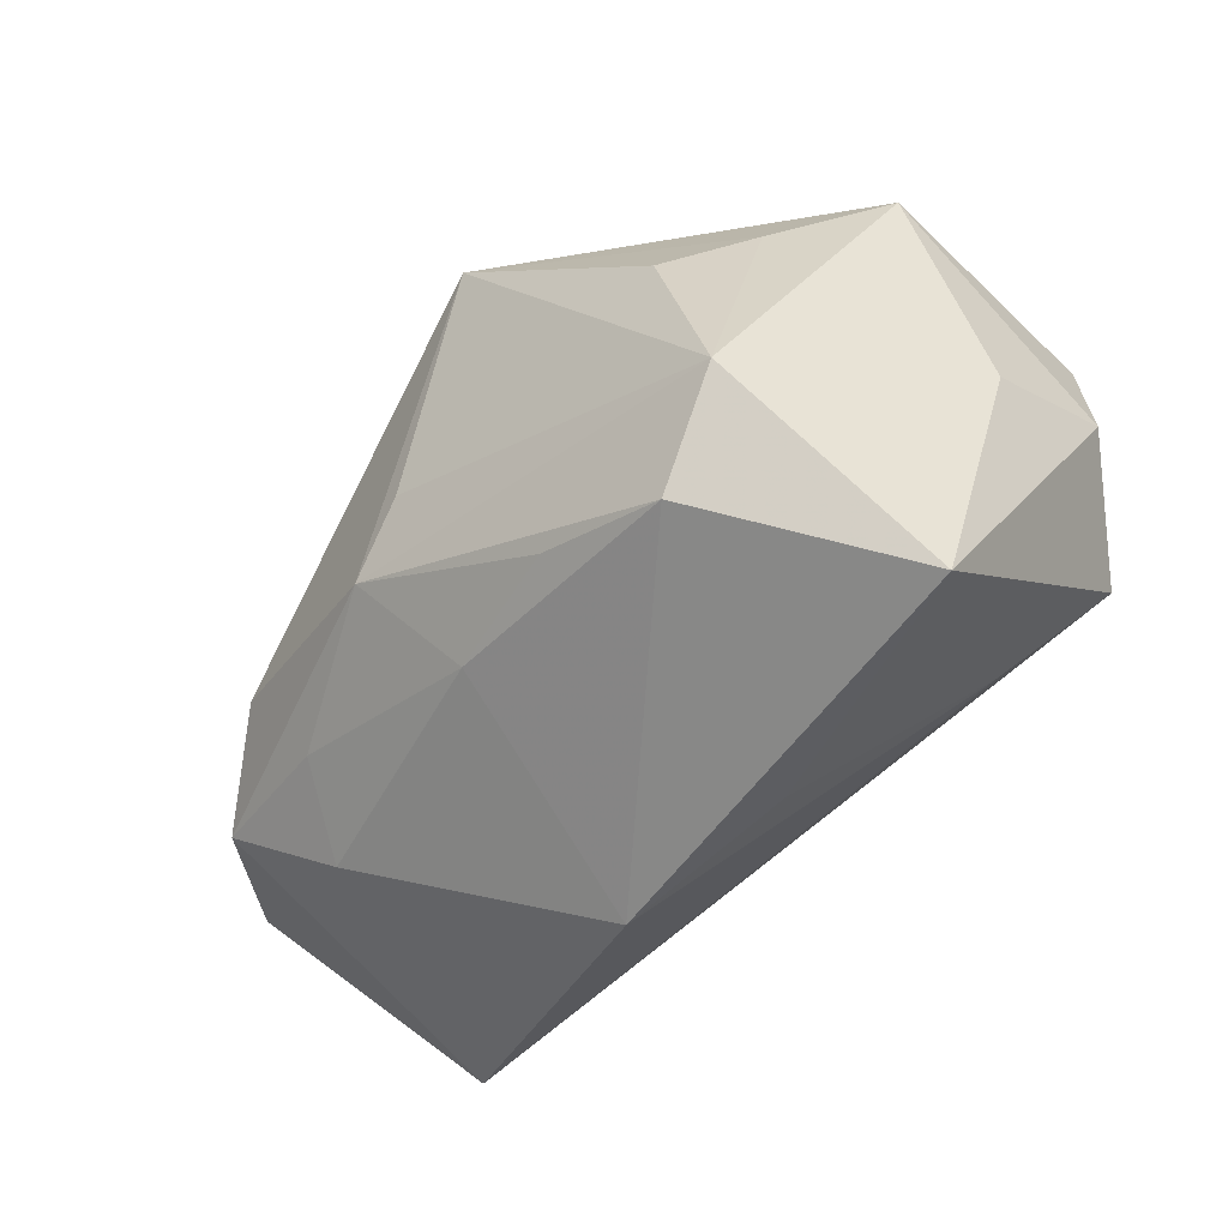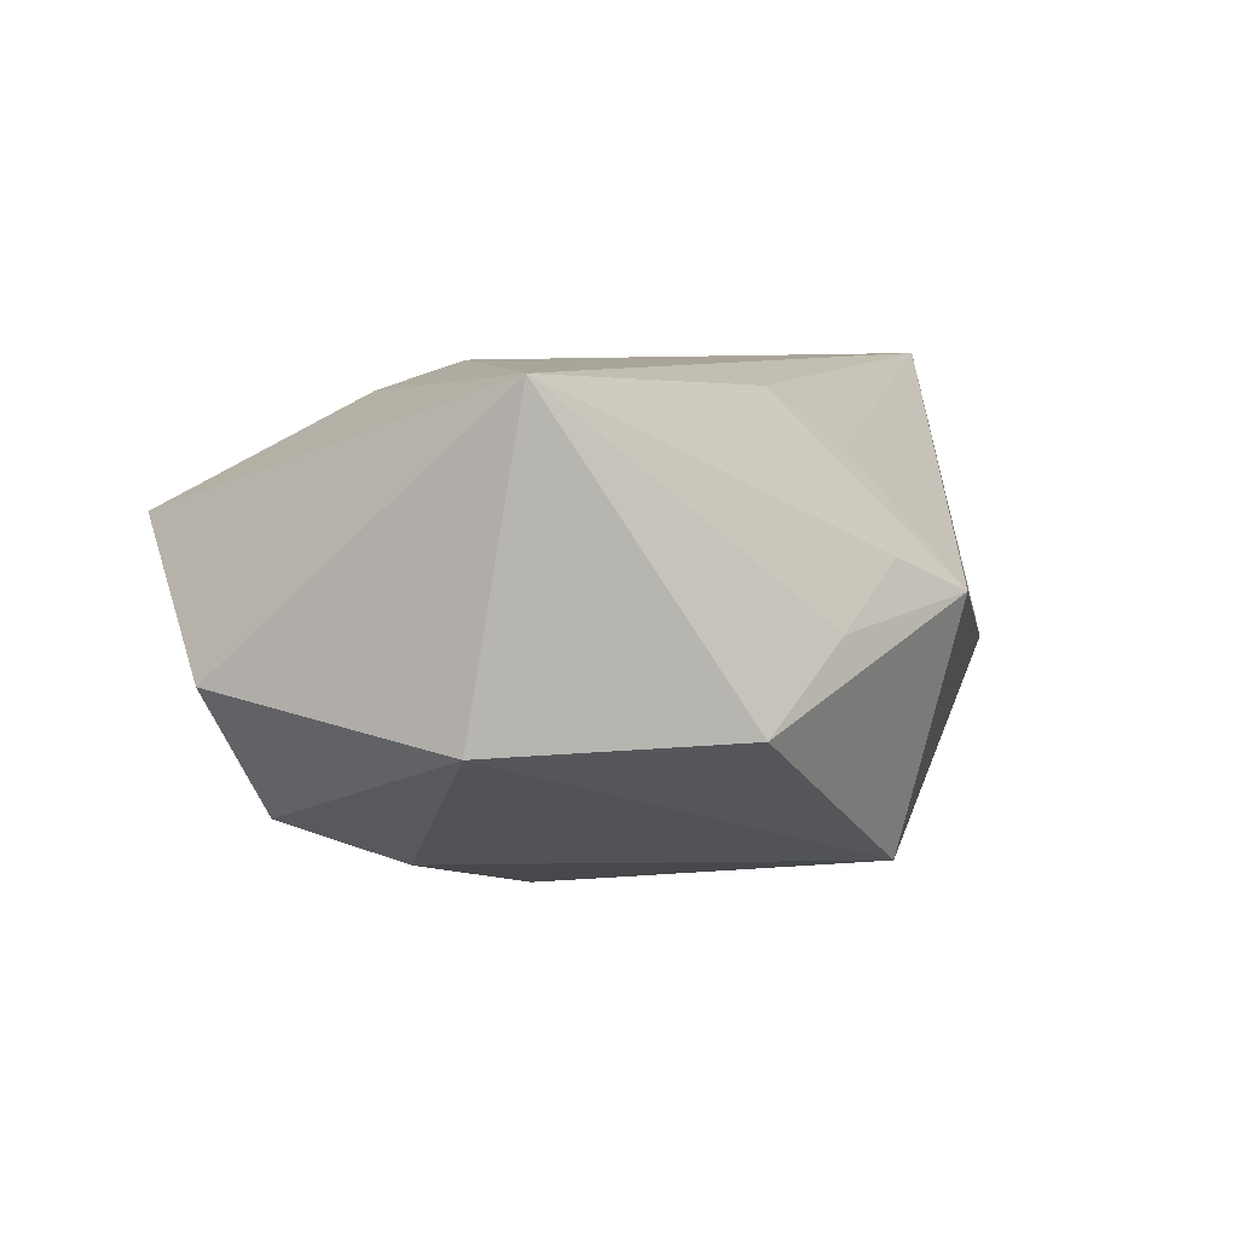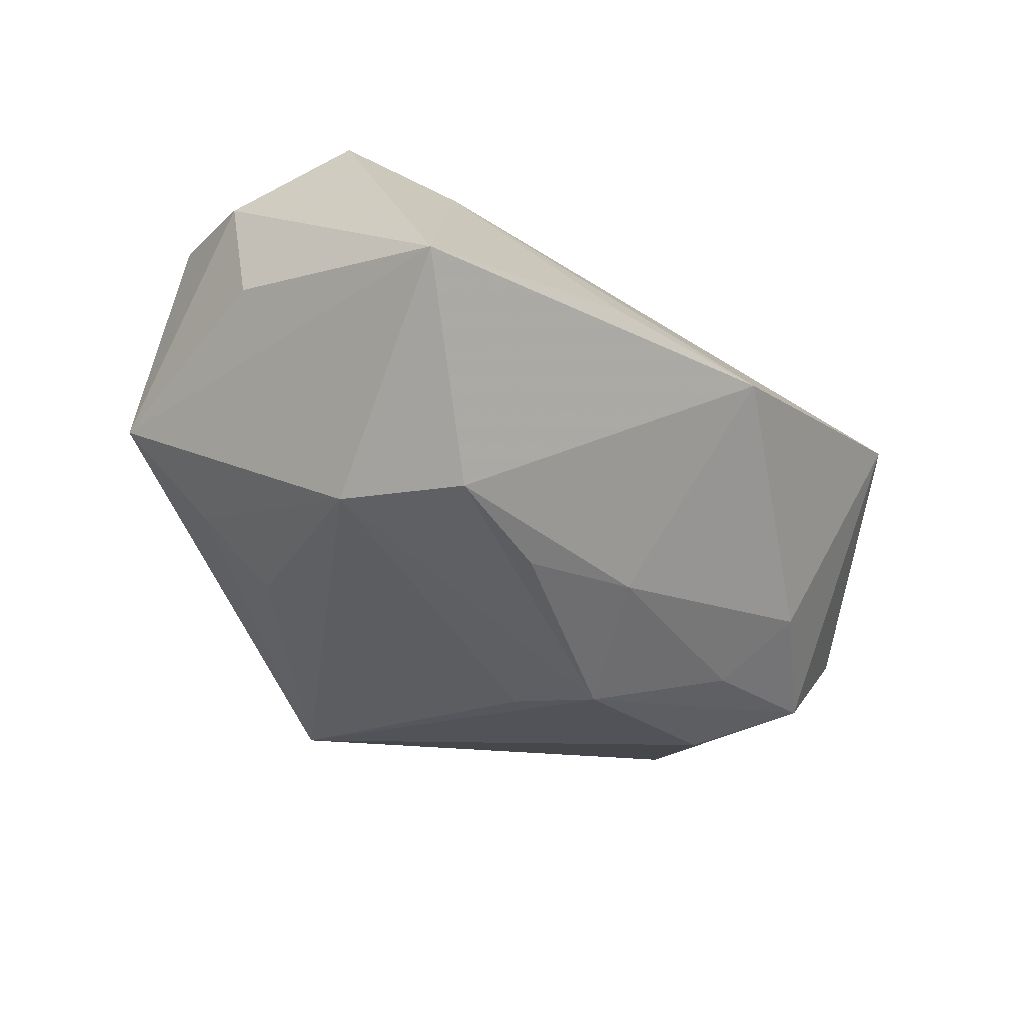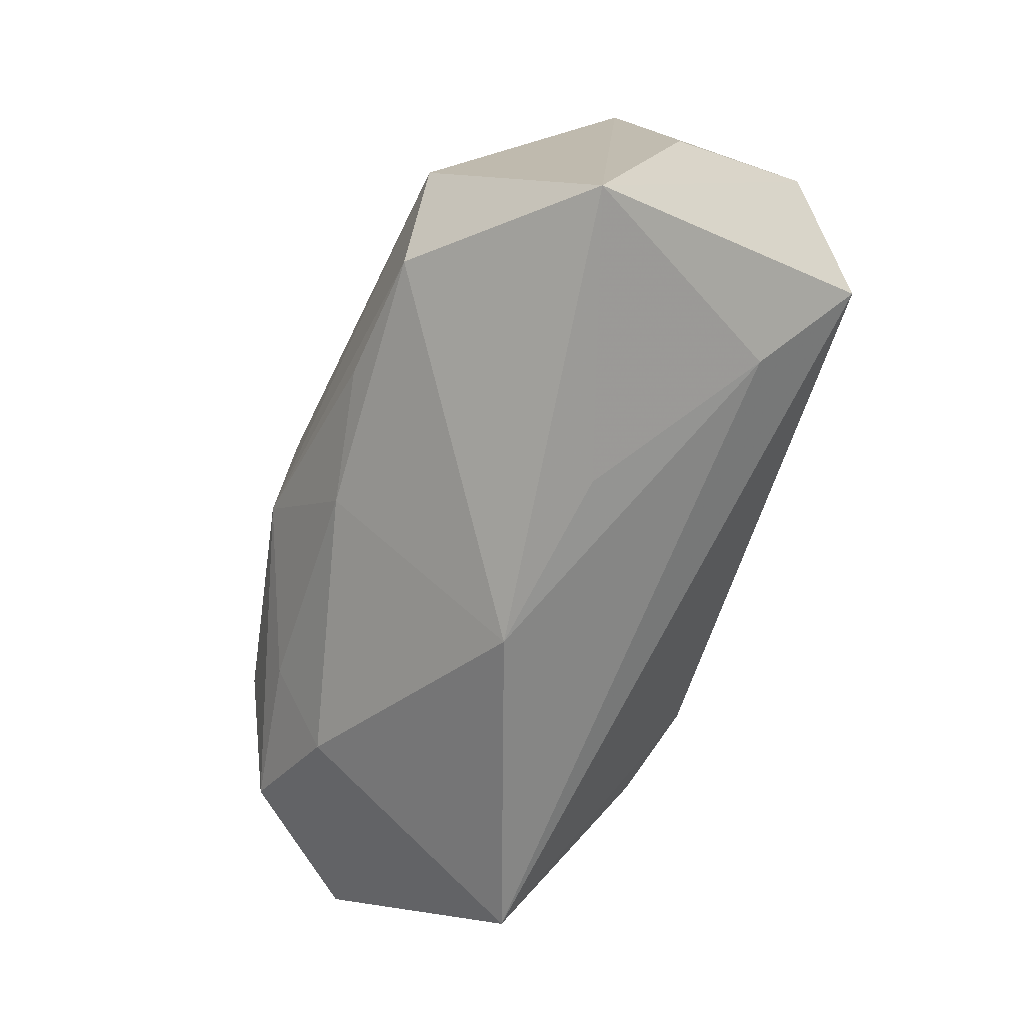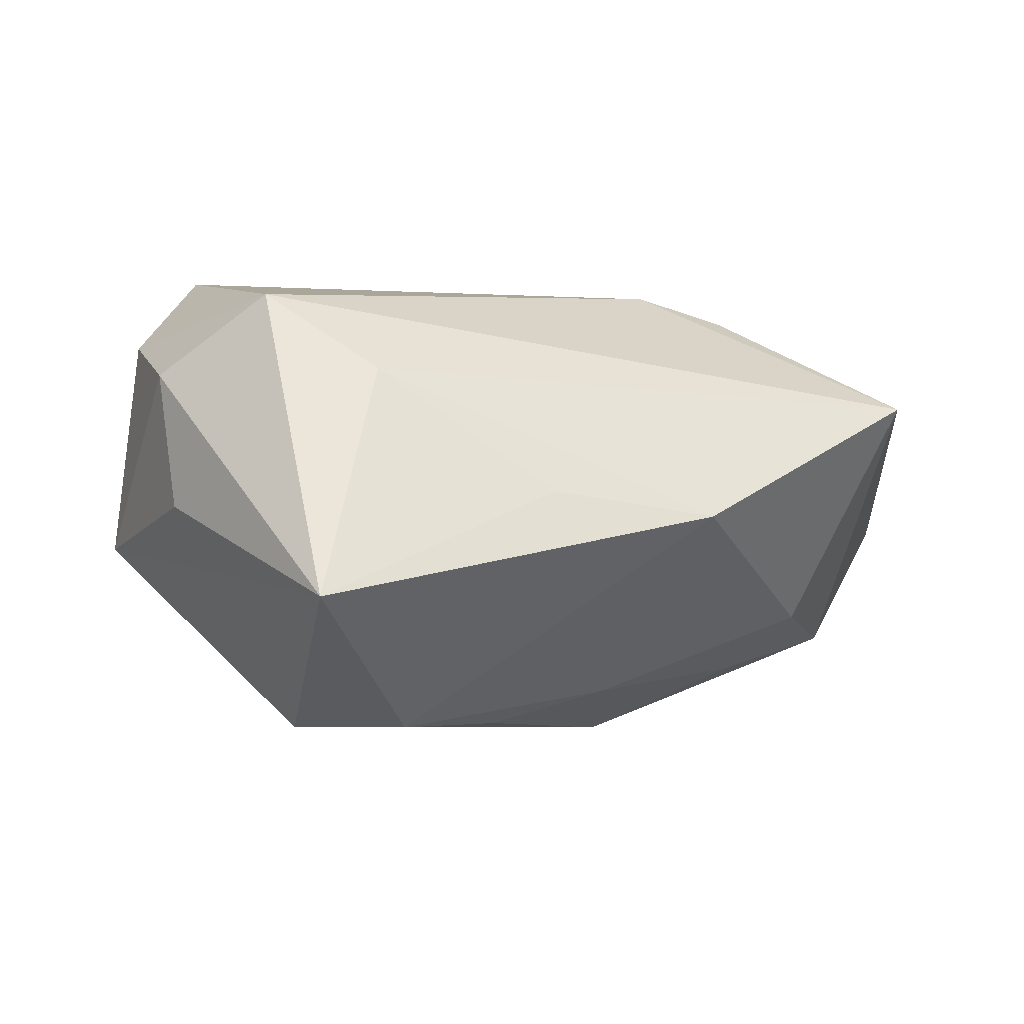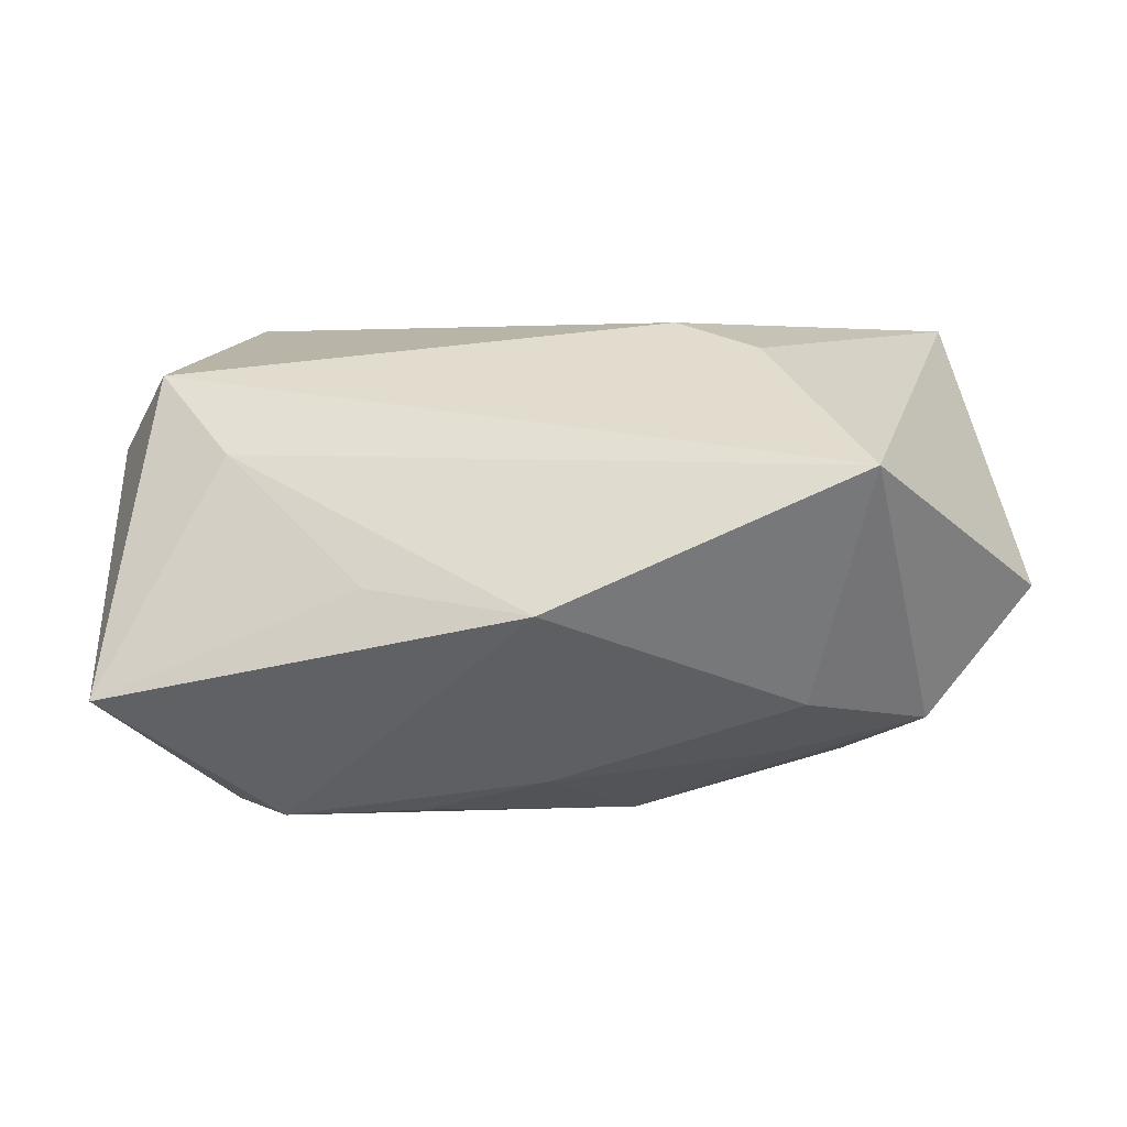
<metadata>
{"format":"obj","ext":"obj","renderer":"f3d","projection":"perspective","resolution":1024,"background":"white","views":[{"elev":-34.5,"azim":-136.3,"up":"+Y"},{"elev":7.4,"azim":117.5,"up":"+Z"},{"elev":-41.3,"azim":-54.3,"up":"+Z"},{"elev":-61.6,"azim":-114.1,"up":"+Y"},{"elev":-4.3,"azim":-42.7,"up":"+Z"},{"elev":3.7,"azim":-2.1,"up":"+Z"}]}
</metadata>
<code>
v 0.02133 -0.02145 -0.01225
v 0.0428 -0.01477 -0.002226
v -0.04132 0.0005216 -0.002619
v -0.01275 -0.01228 -0.02294
v -0.03755 0.01293 0.01401
v 0.005907 0.023 0.01504
v 0.01438 0.01957 0.02027
v -0.03679 -0.0073 0.01694
v 0.03316 -0.01486 -0.01427
v -0.0219 0.0125 -0.02003
v 0.02574 -0.03227 0.009159
v 0.01054 -0.01001 0.02182
v 0.01962 -0.01381 -0.01758
v 0.01784 -0.01449 0.01937
v 0.007033 0.02796 0.006466
v -0.02787 0.01595 -0.01373
v 0.02686 0.02571 -0.005655
v 0.04215 0.008438 -0.00599
v -0.04153 -0.02208 -0.01156
v 0.03938 0.01225 0.02182
v -0.02523 -0.01378 -0.0231
v 0.003468 0.001268 -0.02343
v -0.03013 -0.01565 0.009796
v 0.01592 0.02724 0.001153
v -0.0417 0.002765 0.009917
v -0.002996 -0.03227 -0.003394
v -0.02933 0.01513 0.02182
v -0.03537 0.02028 -0.005576
v -0.001332 -0.01573 -0.01987
v -0.0008247 0.03127 0.00304
v 0.0268 -0.005752 -0.01837
v 0.007309 -0.005732 -0.02387
v 0.0003404 0.02553 -0.02002
v -0.01771 -0.02609 -0.00146
v -0.03036 -0.003688 -0.02319
f 20 27 12
f 2 20 11
f 12 27 8
f 8 11 12
f 2 11 9
f 18 20 2
f 2 9 18
f 14 20 12
f 12 11 14
f 14 11 20
f 27 28 5
f 5 8 27
f 33 22 35
f 35 10 33
f 19 21 26
f 19 35 21
f 3 28 19
f 28 35 19
f 1 11 26
f 1 9 11
f 21 35 32
f 32 35 22
f 32 22 33
f 27 20 7
f 20 15 7
f 30 28 27
f 30 7 15
f 33 28 30
f 20 18 17
f 17 18 33
f 33 30 17
f 8 5 25
f 3 19 25
f 25 19 8
f 25 28 3
f 25 5 28
f 16 35 28
f 10 35 16
f 16 28 33
f 33 10 16
f 8 19 23
f 26 11 23
f 11 8 23
f 21 32 4
f 29 4 32
f 21 4 29
f 26 21 29
f 29 1 26
f 31 18 9
f 9 32 31
f 33 18 31
f 31 32 33
f 27 7 6
f 6 30 27
f 7 30 6
f 24 15 20
f 20 17 24
f 24 30 15
f 24 17 30
f 34 19 26
f 26 23 34
f 34 23 19
f 13 32 9
f 13 29 32
f 9 1 13
f 1 29 13

</code>
